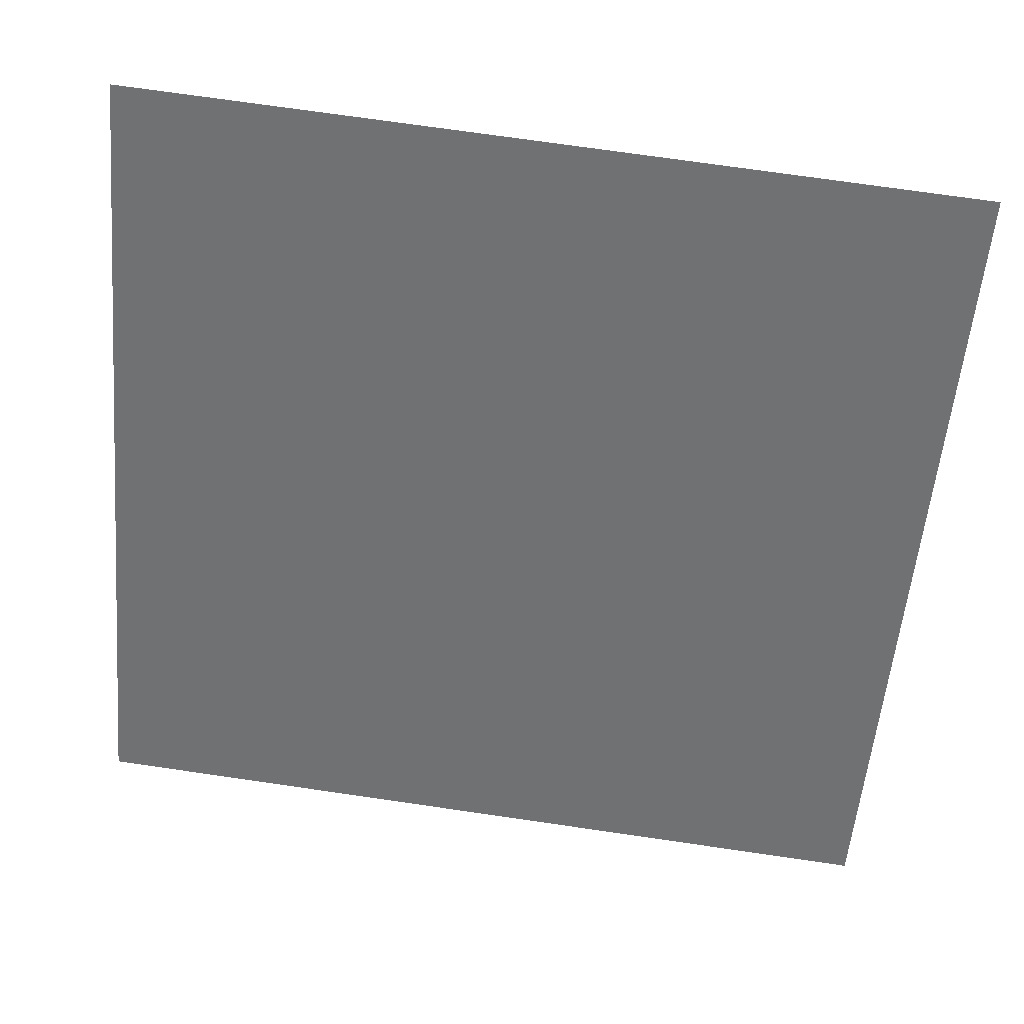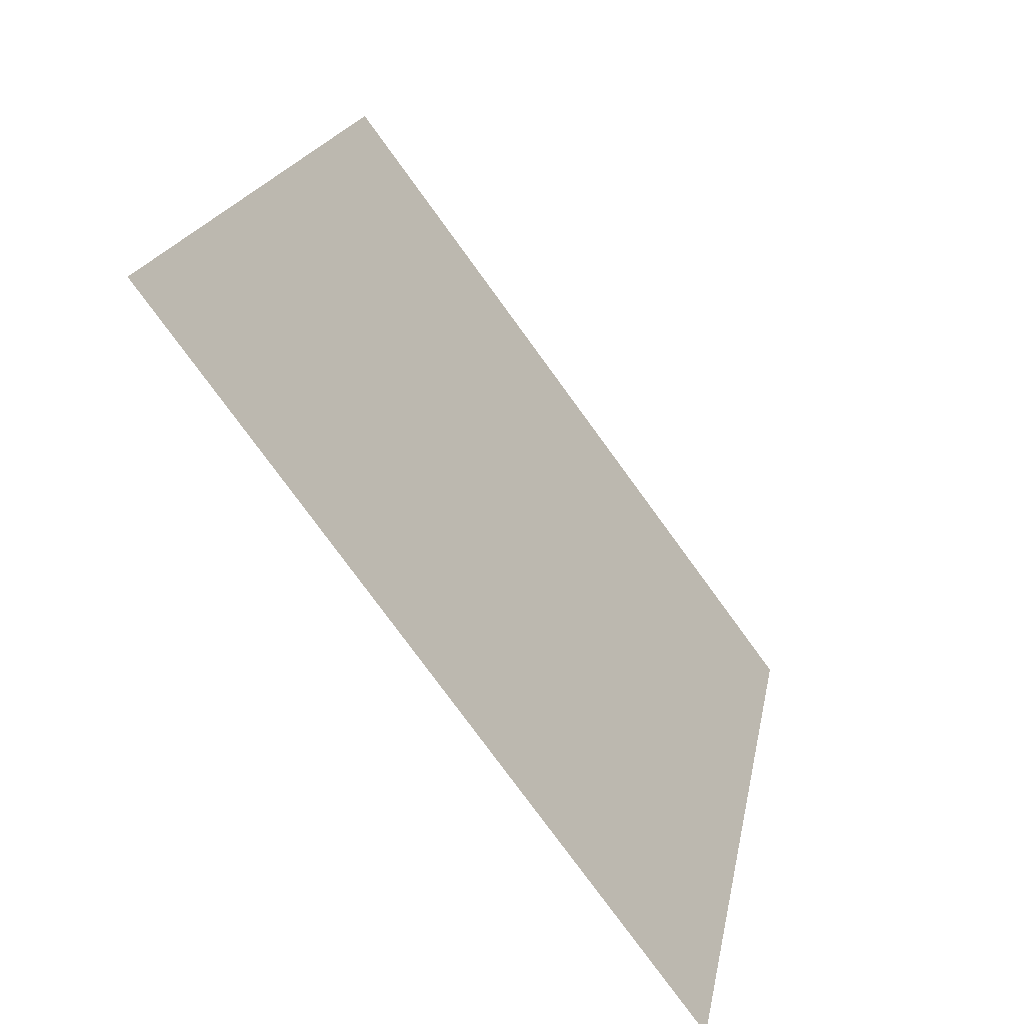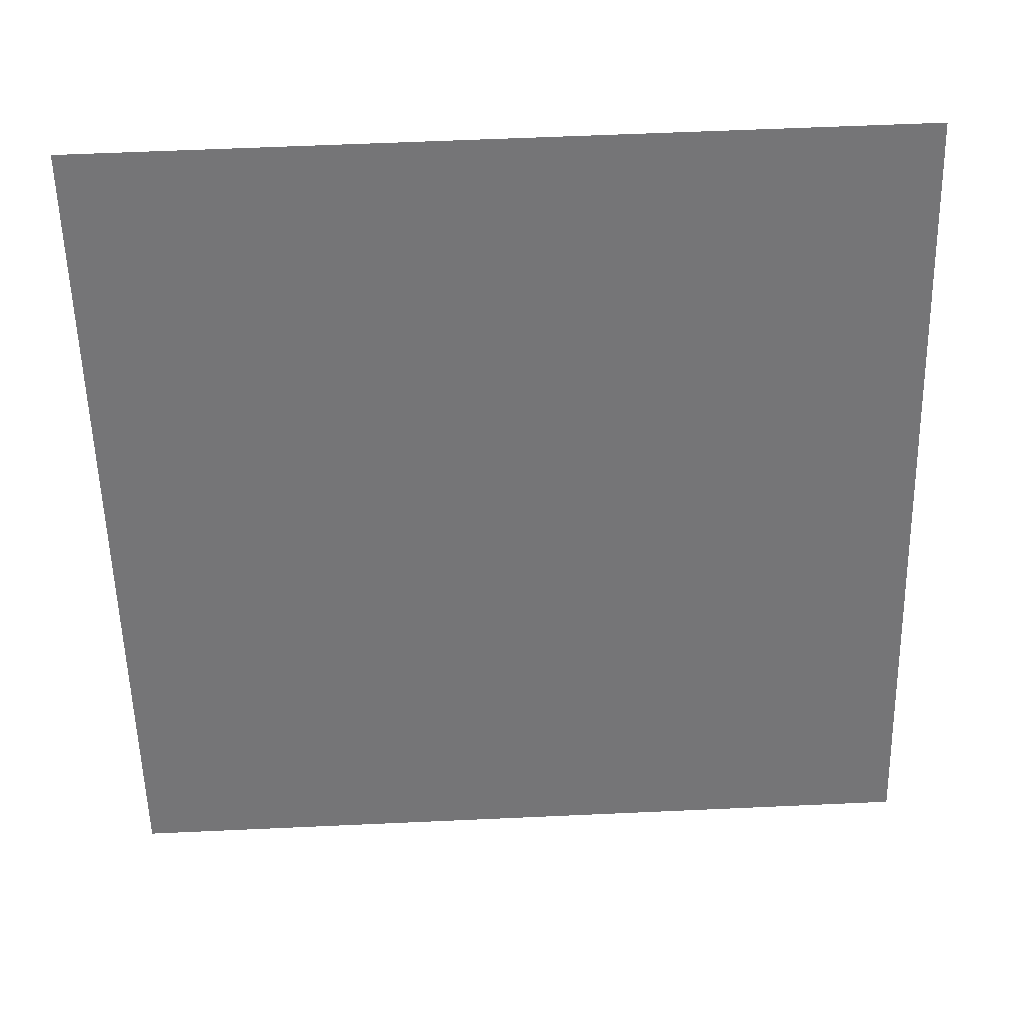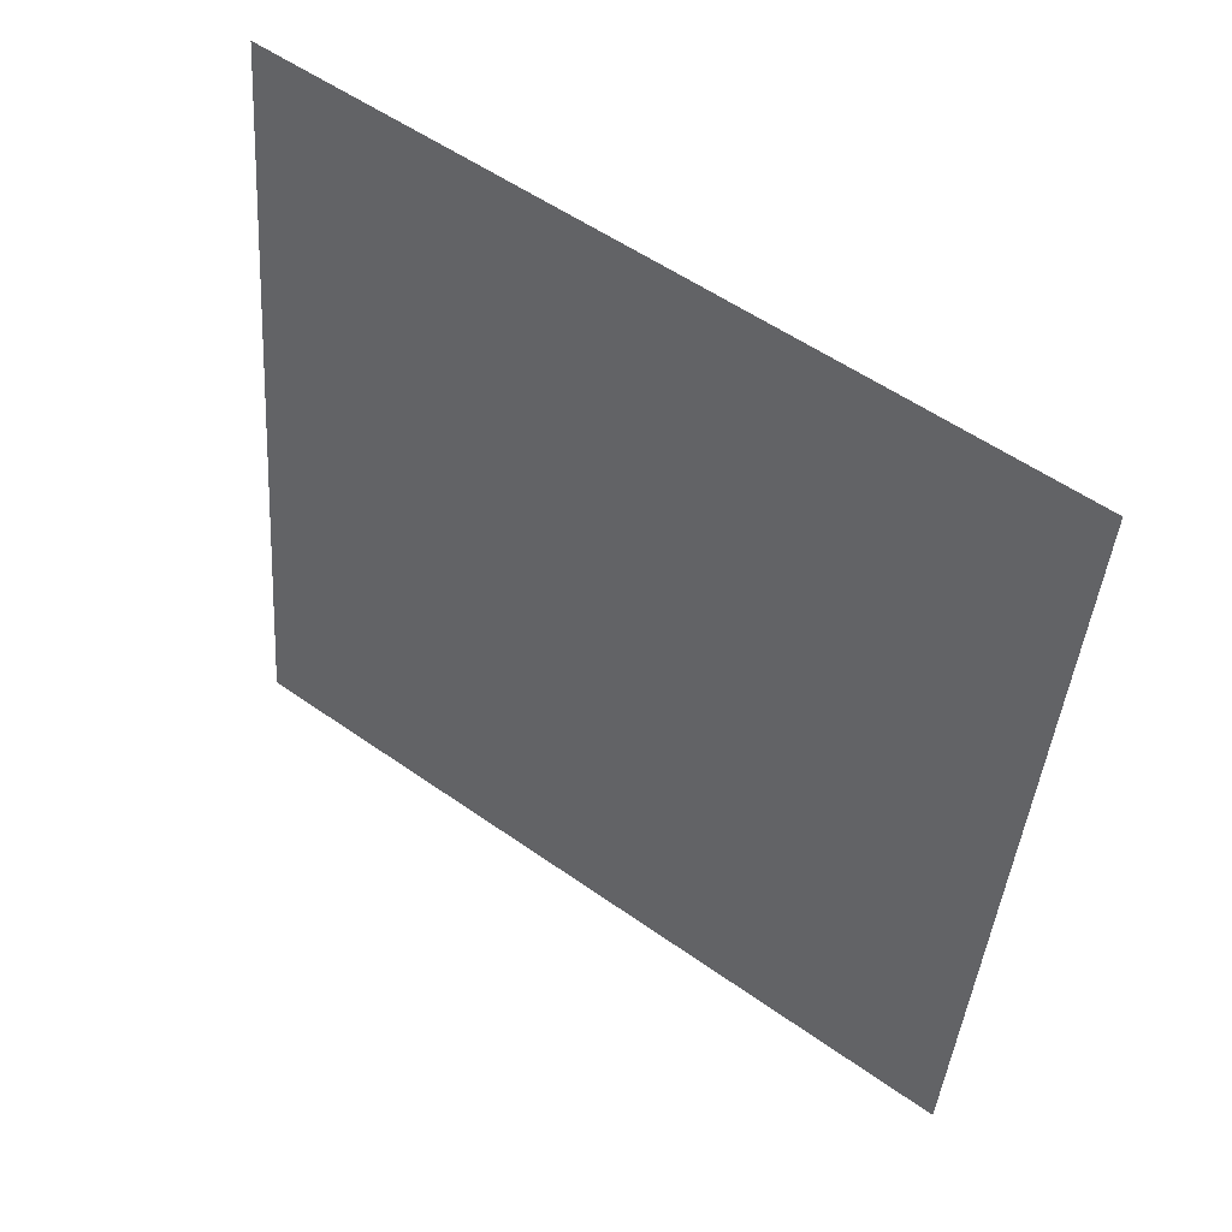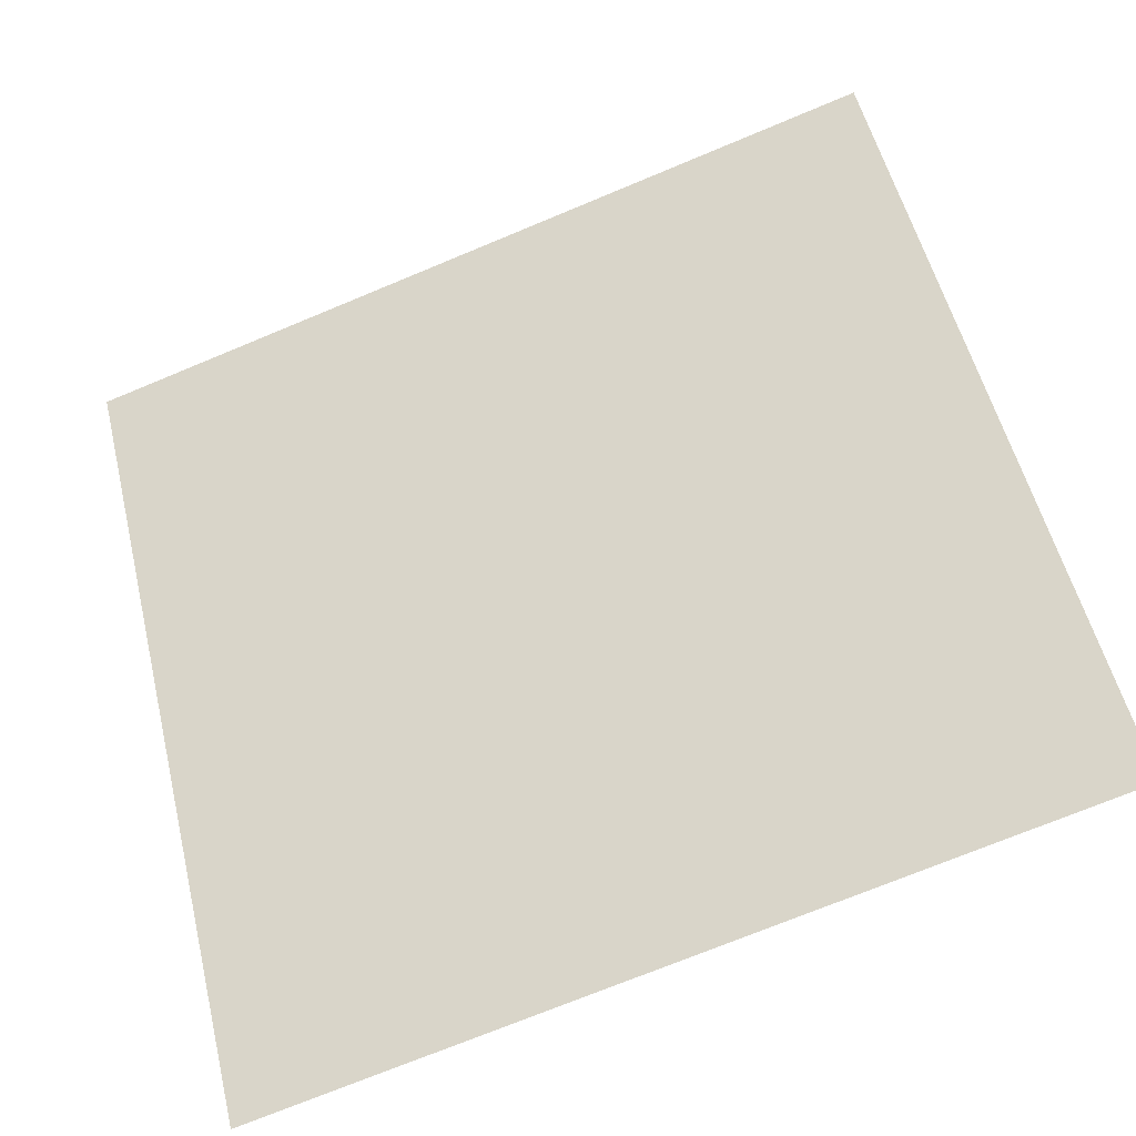
<metadata>
{"format":"obj","ext":"obj","renderer":"f3d","projection":"perspective","resolution":1024,"background":"white","views":[{"elev":71.0,"azim":6.8,"up":"+Z"},{"elev":19.7,"azim":-81.3,"up":"+Z"},{"elev":70.5,"azim":-4.0,"up":"+Z"},{"elev":-42.6,"azim":86.4,"up":"+Y"},{"elev":-71.0,"azim":-158.8,"up":"+Z"}]}
</metadata>
<code>
v 0.1422 0.7078 0.406
v 0.1356 0.708 0.406
v 0.1358 0.7119 0.4113
v 0.1423 0.7118 0.4112
f 4 3 2 1

</code>
